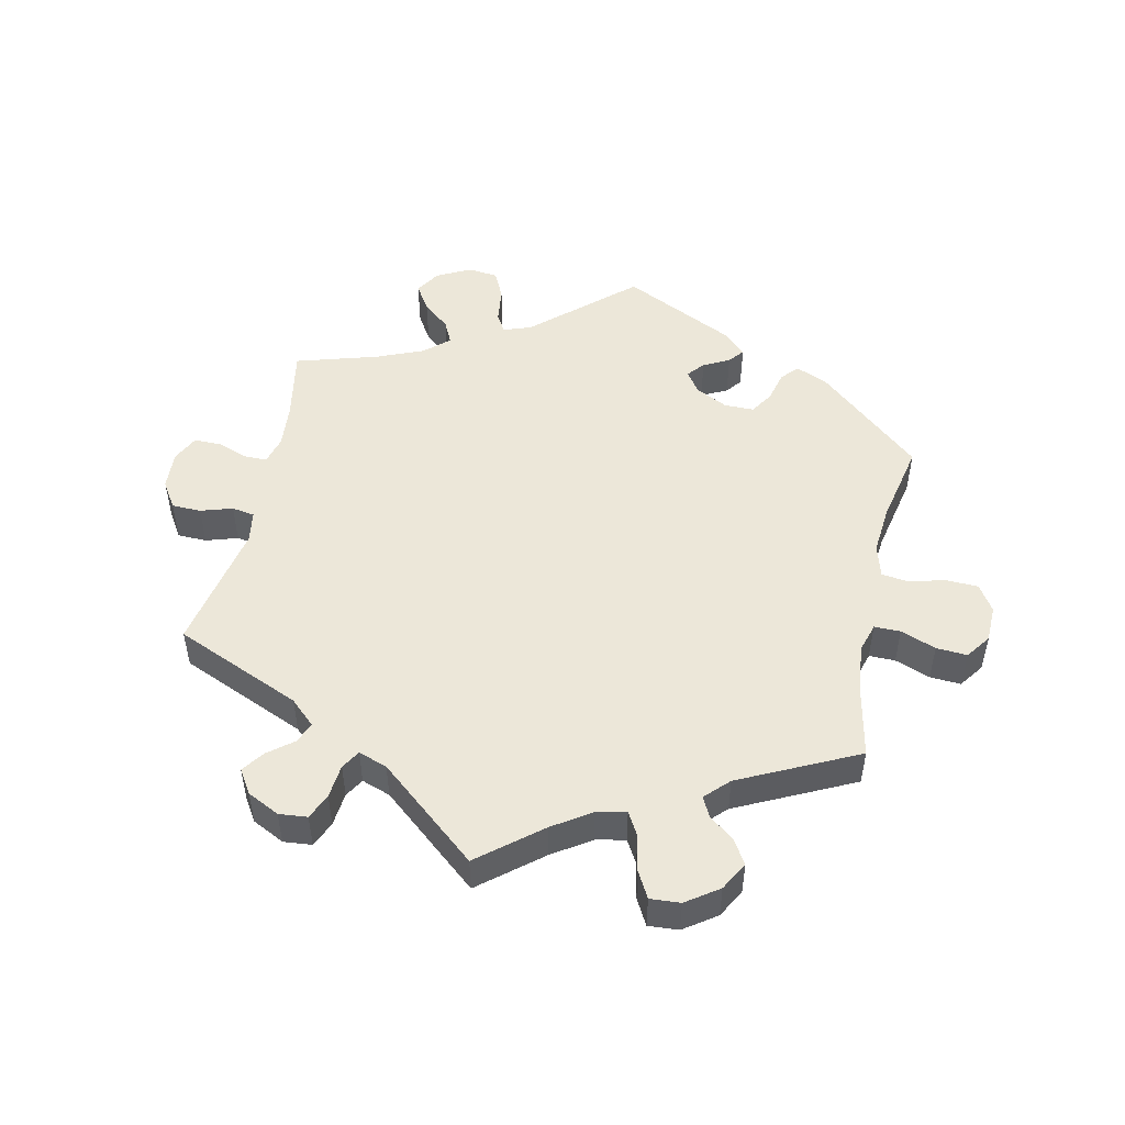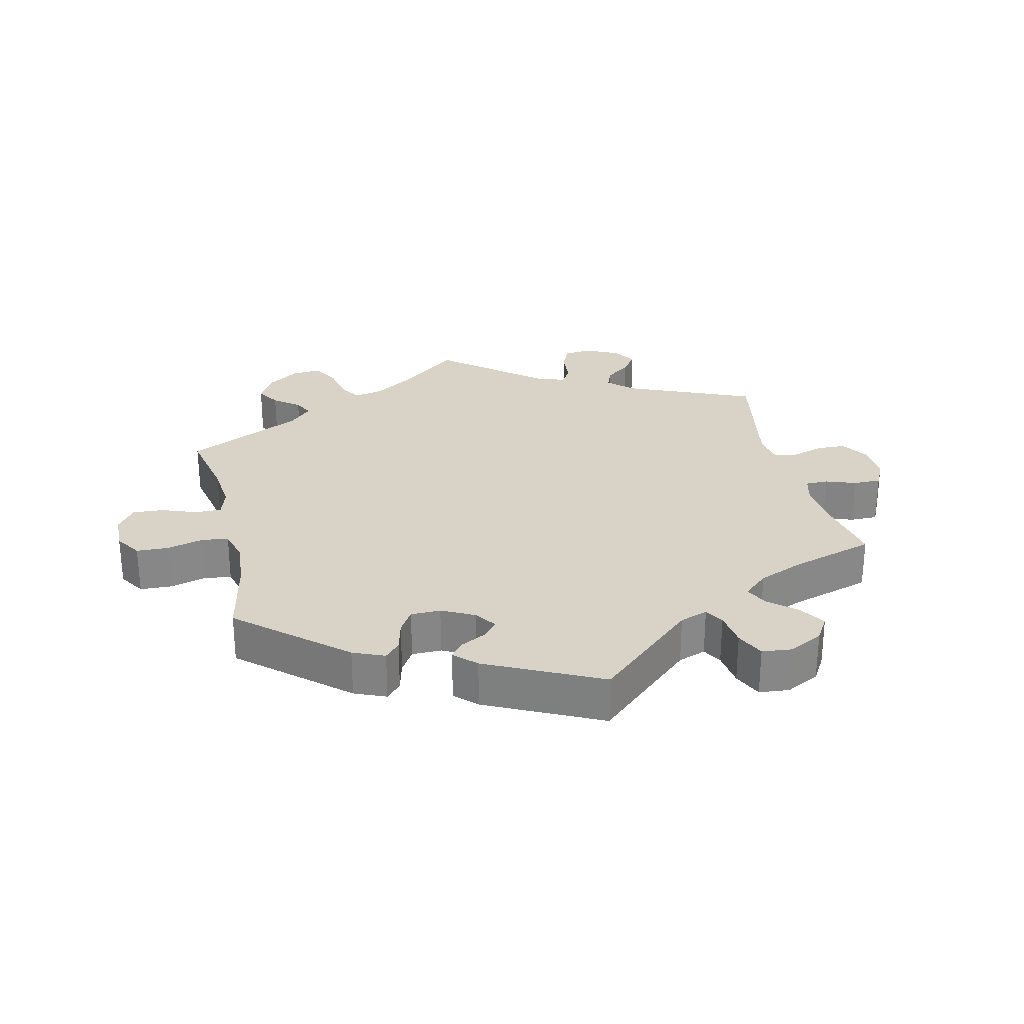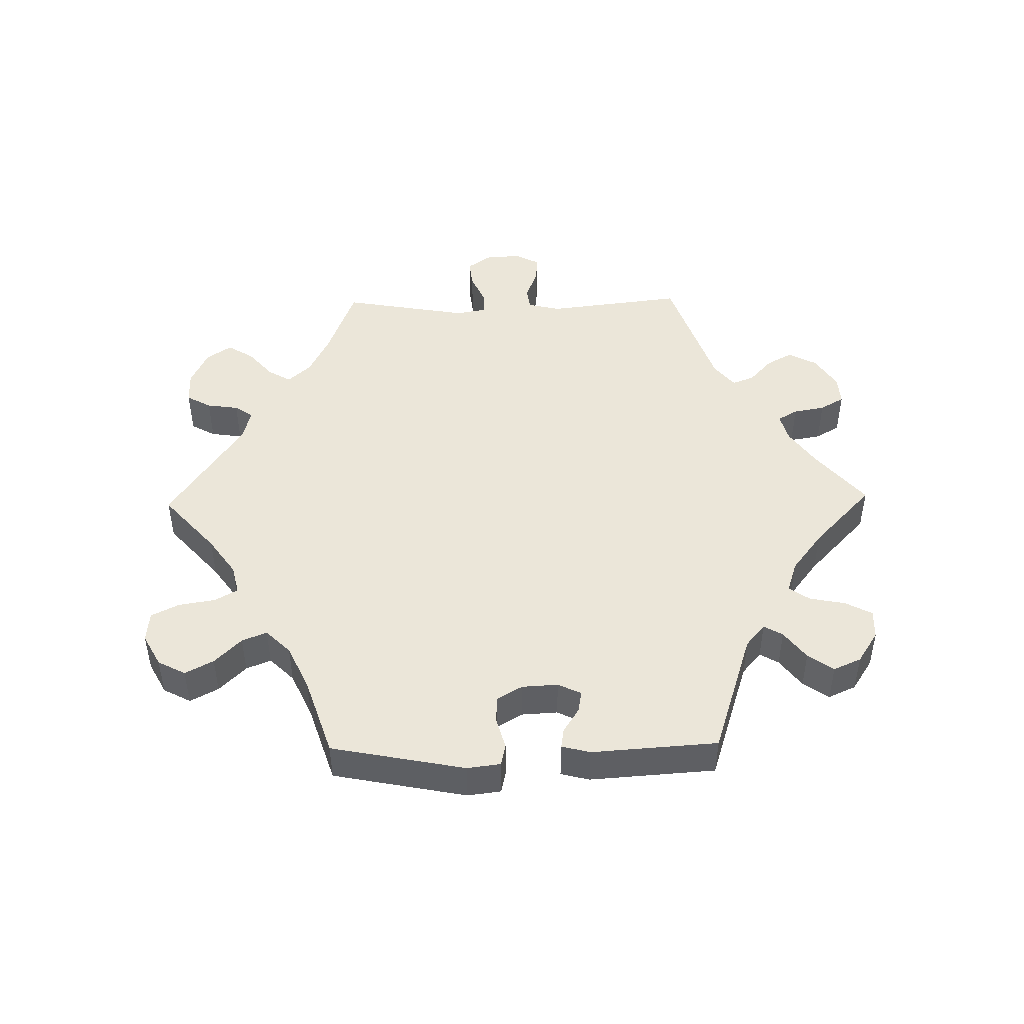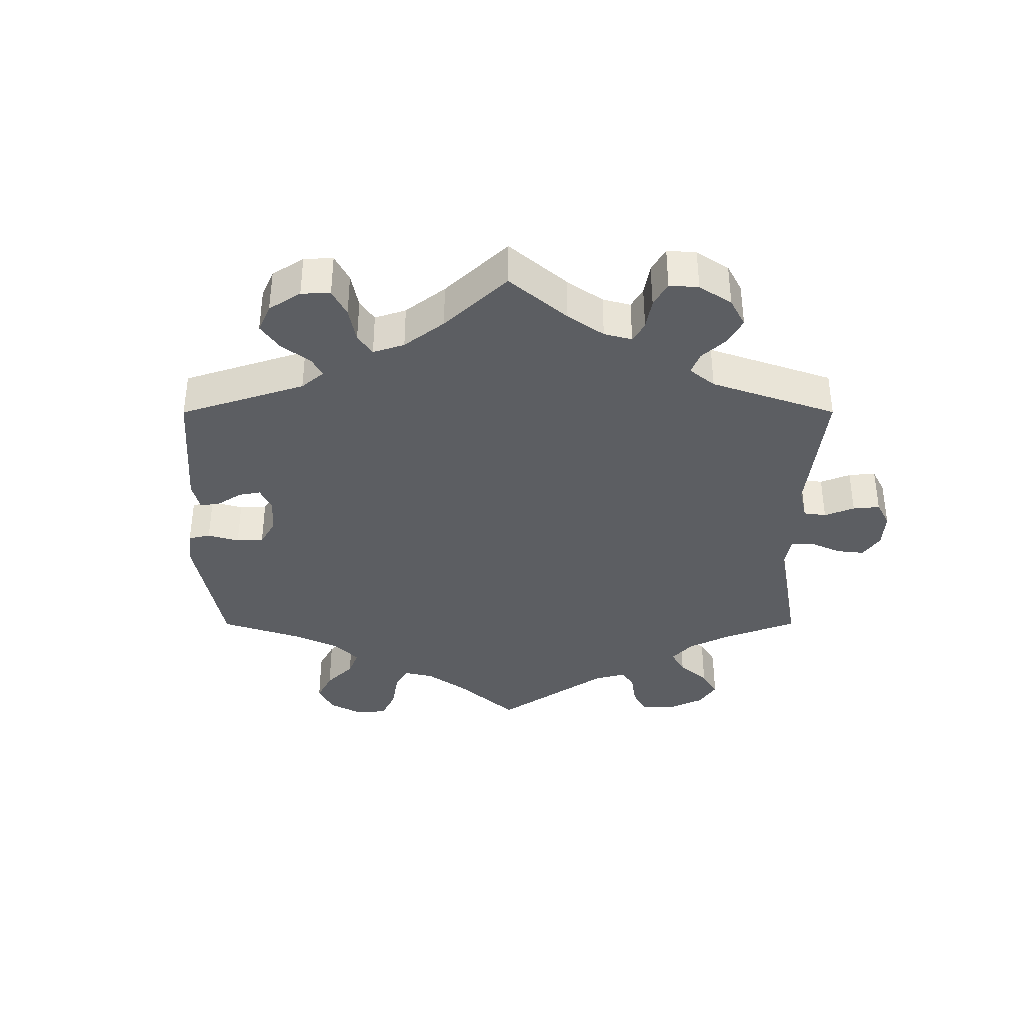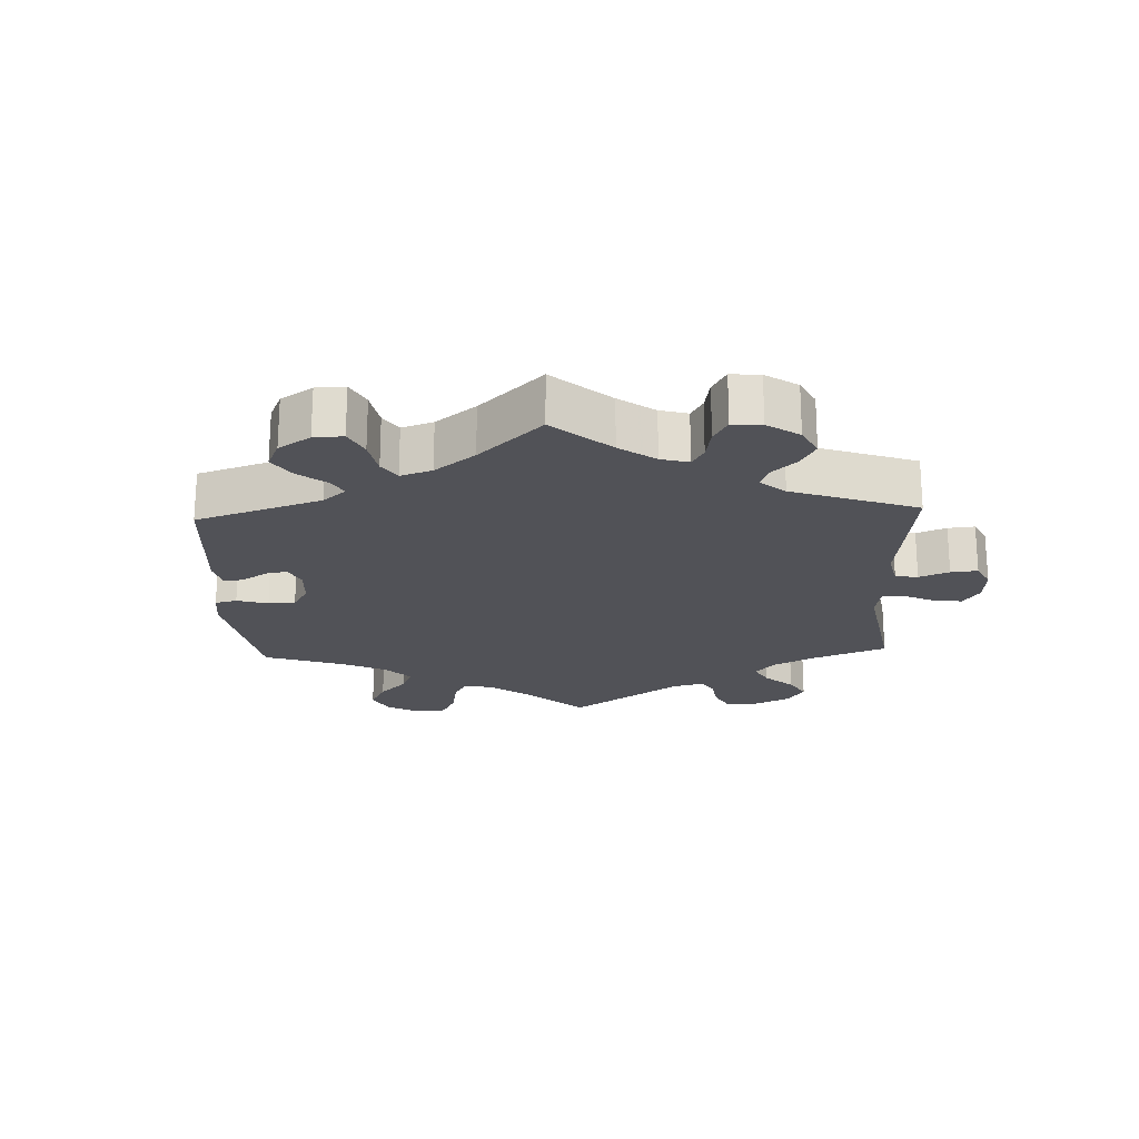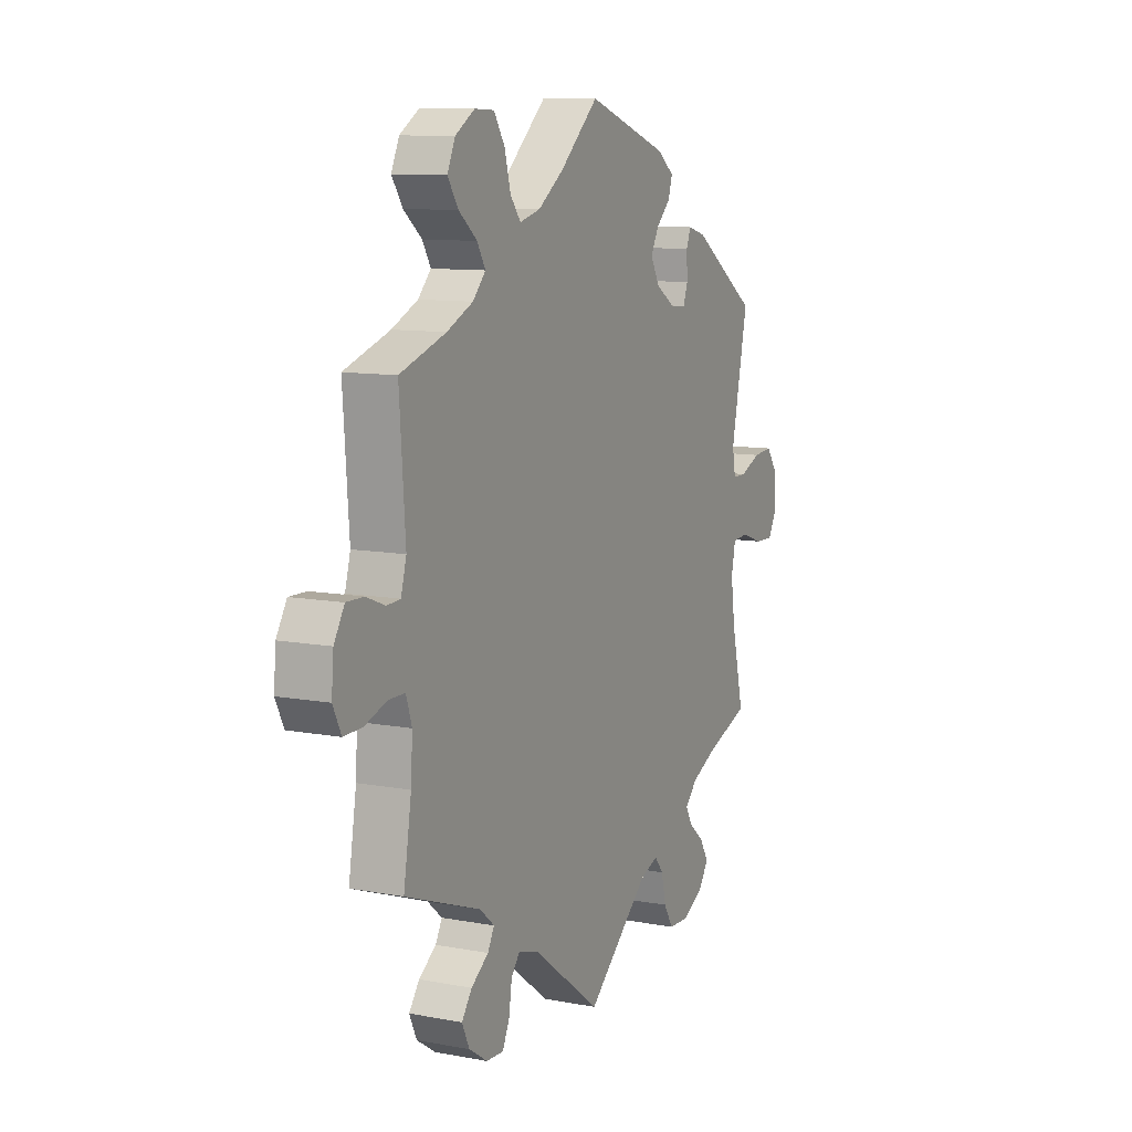
<metadata>
{"format":"obj","ext":"obj","renderer":"f3d","projection":"perspective","resolution":1024,"background":"white","views":[{"elev":50.0,"azim":-107.8,"up":"+Y"},{"elev":27.9,"azim":46.8,"up":"+Y"},{"elev":47.2,"azim":28.9,"up":"+Y"},{"elev":-37.5,"azim":120.0,"up":"+Y"},{"elev":-21.4,"azim":122.4,"up":"+Y"},{"elev":10.2,"azim":-64.5,"up":"+Z"}]}
</metadata>
<code>
v 0.394 0.07 -0.327
v 0.334 0.07 -0.355
v 0.303 0.07 -0.386
v 0.32 0.07 -0.416
v 0.357 0.07 -0.447
v 0.378 0.07 -0.483
v 0.353 0.07 -0.52
v 0.301 0.07 -0.546
v 0.253 0.07 -0.544
v 0.23 0.07 -0.506
v 0.219 0.07 -0.457
v 0.197 0.07 -0.43
v 0.152 0.07 -0.447
v 0.001 0.07 -0.578
v -0.166 0.07 -0.453
v -0.215 0.07 -0.438
v -0.236 0.07 -0.465
v -0.243 0.07 -0.513
v -0.26 0.07 -0.55
v -0.302 0.07 -0.548
v -0.347 0.07 -0.518
v -0.365 0.07 -0.479
v -0.34 0.07 -0.445
v -0.298 0.07 -0.415
v -0.282 0.07 -0.386
v -0.317 0.07 -0.356
v -0.5 0.07 -0.289
v -0.481 0.07 -0.172
v -0.477 0.07 -0.103
v -0.491 0.07 -0.06
v -0.531 0.07 -0.06
v -0.584 0.07 -0.078
v -0.629 0.07 -0.079
v -0.649 0.07 -0.038
v -0.644 0.07 0.021
v -0.619 0.07 0.063
v -0.577 0.07 0.062
v -0.532 0.07 0.044
v -0.499 0.07 0.046
v -0.486 0.07 0.093
v -0.5 0.07 0.289
v -0.389 0.07 0.326
v -0.326 0.07 0.355
v -0.295 0.07 0.388
v -0.315 0.07 0.422
v -0.359 0.07 0.458
v -0.385 0.07 0.497
v -0.366 0.07 0.539
v -0.319 0.07 0.568
v -0.272 0.07 0.566
v -0.246 0.07 0.525
v -0.231 0.07 0.47
v -0.206 0.07 0.438
v -0.156 0.07 0.451
v -0.095 0.07 0.494
v -0.001 0.07 0.578
v 0.195 0.07 0.511
v 0.236 0.07 0.48
v 0.226 0.07 0.448
v 0.191 0.07 0.414
v 0.172 0.07 0.378
v 0.194 0.07 0.339
v 0.24 0.07 0.309
v 0.279 0.07 0.306
v 0.29 0.07 0.337
v 0.288 0.07 0.381
v 0.299 0.07 0.409
v 0.342 0.07 0.397
v 0.501 0.07 0.29
v 0.46 0.07 0.096
v 0.468 0.07 0.052
v 0.501 0.07 0.052
v 0.551 0.07 0.073
v 0.598 0.07 0.077
v 0.625 0.07 0.04
v 0.628 0.07 -0.017
v 0.607 0.07 -0.056
v 0.561 0.07 -0.054
v 0.509 0.07 -0.036
v 0.471 0.07 -0.039
v 0.461 0.07 -0.088
v 0.471 0.07 -0.163
v 0.501 0.07 -0.289
v 0.394 0 -0.327
v 0.334 0 -0.355
v 0.303 0 -0.386
v 0.32 0 -0.416
v 0.357 0 -0.447
v 0.378 0 -0.483
v 0.353 0 -0.52
v 0.301 0 -0.546
v 0.253 0 -0.544
v 0.23 0 -0.506
v 0.219 0 -0.457
v 0.197 0 -0.43
v 0.152 0 -0.447
v 0.001 0 -0.578
v -0.166 0 -0.453
v -0.215 0 -0.438
v -0.236 0 -0.465
v -0.243 0 -0.513
v -0.26 0 -0.55
v -0.302 0 -0.548
v -0.347 0 -0.518
v -0.365 0 -0.479
v -0.34 0 -0.445
v -0.298 0 -0.415
v -0.282 0 -0.386
v -0.317 0 -0.356
v -0.5 0 -0.289
v -0.481 0 -0.172
v -0.477 0 -0.103
v -0.491 0 -0.06
v -0.531 0 -0.06
v -0.584 0 -0.078
v -0.629 0 -0.079
v -0.649 0 -0.038
v -0.644 0 0.021
v -0.619 0 0.063
v -0.577 0 0.062
v -0.532 0 0.044
v -0.499 0 0.046
v -0.486 0 0.093
v -0.5 0 0.289
v -0.389 0 0.326
v -0.326 0 0.355
v -0.295 0 0.388
v -0.315 0 0.422
v -0.359 0 0.458
v -0.385 0 0.497
v -0.366 0 0.539
v -0.319 0 0.568
v -0.272 0 0.566
v -0.246 0 0.525
v -0.231 0 0.47
v -0.206 0 0.438
v -0.156 0 0.451
v -0.095 0 0.494
v -0.001 0 0.578
v 0.195 0 0.511
v 0.236 0 0.48
v 0.226 0 0.448
v 0.191 0 0.414
v 0.172 0 0.378
v 0.194 0 0.339
v 0.24 0 0.309
v 0.279 0 0.306
v 0.29 0 0.337
v 0.288 0 0.381
v 0.299 0 0.409
v 0.342 0 0.397
v 0.501 0 0.29
v 0.46 0 0.096
v 0.468 0 0.052
v 0.501 0 0.052
v 0.551 0 0.073
v 0.598 0 0.077
v 0.625 0 0.04
v 0.628 0 -0.017
v 0.607 0 -0.056
v 0.561 0 -0.054
v 0.509 0 -0.036
v 0.471 0 -0.039
v 0.461 0 -0.088
v 0.471 0 -0.163
v 0.501 0 -0.289
f 82 83 1
f 81 82 1 2
f 80 81 2 3
f 76 77 78 79
f 76 79 80
f 75 76 80
f 72 73 74 75
f 71 72 75 80
f 70 71 80 3
f 68 69 70 3
f 65 66 67 68
f 64 65 68 3
f 57 58 59 60
f 55 56 57 60
f 54 55 60 61
f 53 54 61 62
f 49 50 51 52
f 49 52 53
f 48 49 53
f 45 46 47 48
f 44 45 48 53
f 43 44 53 62
f 40 41 42
f 39 40 42 43
f 35 36 37 38
f 35 38 39
f 34 35 39
f 31 32 33 34
f 30 31 34 39
f 29 30 39 43
f 26 27 28
f 25 26 28 29
f 21 22 23 24
f 21 24 25
f 20 21 25
f 17 18 19 20
f 16 17 20 25
f 15 16 25 29
f 13 14 15 29
f 8 9 10 11
f 8 11 12
f 7 8 12
f 4 5 6 7
f 3 4 7 12
f 63 64 3 12
f 29 43 62 63
f 12 13 29 63
f 84 166 165
f 85 84 165 164
f 86 85 164 163
f 162 161 160 159
f 163 162 159
f 163 159 158
f 158 157 156 155
f 163 158 155 154
f 86 163 154 153
f 86 153 152 151
f 151 150 149 148
f 86 151 148 147
f 143 142 141 140
f 143 140 139 138
f 144 143 138 137
f 145 144 137 136
f 135 134 133 132
f 136 135 132
f 136 132 131
f 131 130 129 128
f 136 131 128 127
f 145 136 127 126
f 125 124 123
f 126 125 123 122
f 121 120 119 118
f 122 121 118
f 122 118 117
f 117 116 115 114
f 122 117 114 113
f 126 122 113 112
f 111 110 109
f 112 111 109 108
f 107 106 105 104
f 108 107 104
f 108 104 103
f 103 102 101 100
f 108 103 100 99
f 112 108 99 98
f 112 98 97 96
f 94 93 92 91
f 95 94 91
f 95 91 90
f 90 89 88 87
f 95 90 87 86
f 95 86 147 146
f 146 145 126 112
f 146 112 96 95
f 1 84 85 2
f 2 85 86 3
f 3 86 87 4
f 4 87 88 5
f 5 88 89 6
f 6 89 90 7
f 7 90 91 8
f 8 91 92 9
f 9 92 93 10
f 10 93 94 11
f 11 94 95 12
f 12 95 96 13
f 13 96 97 14
f 14 97 98 15
f 15 98 99 16
f 16 99 100 17
f 17 100 101 18
f 18 101 102 19
f 19 102 103 20
f 20 103 104 21
f 21 104 105 22
f 22 105 106 23
f 23 106 107 24
f 24 107 108 25
f 25 108 109 26
f 26 109 110 27
f 27 110 111 28
f 28 111 112 29
f 29 112 113 30
f 30 113 114 31
f 31 114 115 32
f 32 115 116 33
f 33 116 117 34
f 34 117 118 35
f 35 118 119 36
f 36 119 120 37
f 37 120 121 38
f 38 121 122 39
f 39 122 123 40
f 40 123 124 41
f 41 124 125 42
f 42 125 126 43
f 43 126 127 44
f 44 127 128 45
f 45 128 129 46
f 46 129 130 47
f 47 130 131 48
f 48 131 132 49
f 49 132 133 50
f 50 133 134 51
f 51 134 135 52
f 52 135 136 53
f 53 136 137 54
f 54 137 138 55
f 55 138 139 56
f 56 139 140 57
f 57 140 141 58
f 58 141 142 59
f 59 142 143 60
f 60 143 144 61
f 61 144 145 62
f 62 145 146 63
f 63 146 147 64
f 64 147 148 65
f 65 148 149 66
f 66 149 150 67
f 67 150 151 68
f 68 151 152 69
f 69 152 153 70
f 70 153 154 71
f 71 154 155 72
f 72 155 156 73
f 73 156 157 74
f 74 157 158 75
f 75 158 159 76
f 76 159 160 77
f 77 160 161 78
f 78 161 162 79
f 79 162 163 80
f 80 163 164 81
f 81 164 165 82
f 82 165 166 83
f 83 166 84 1

</code>
